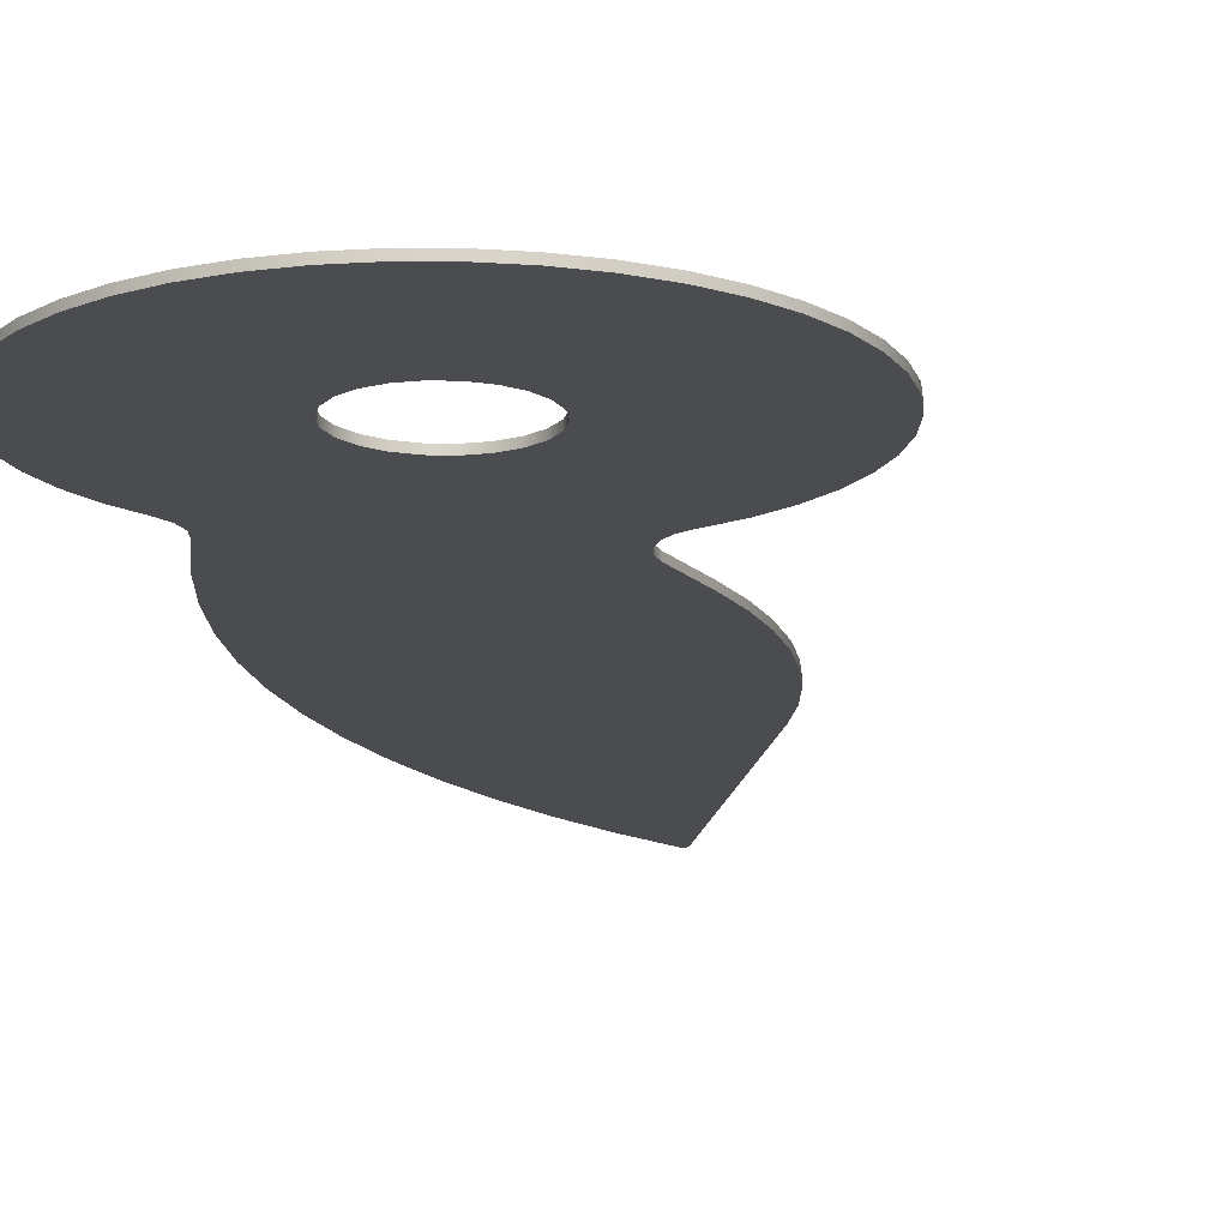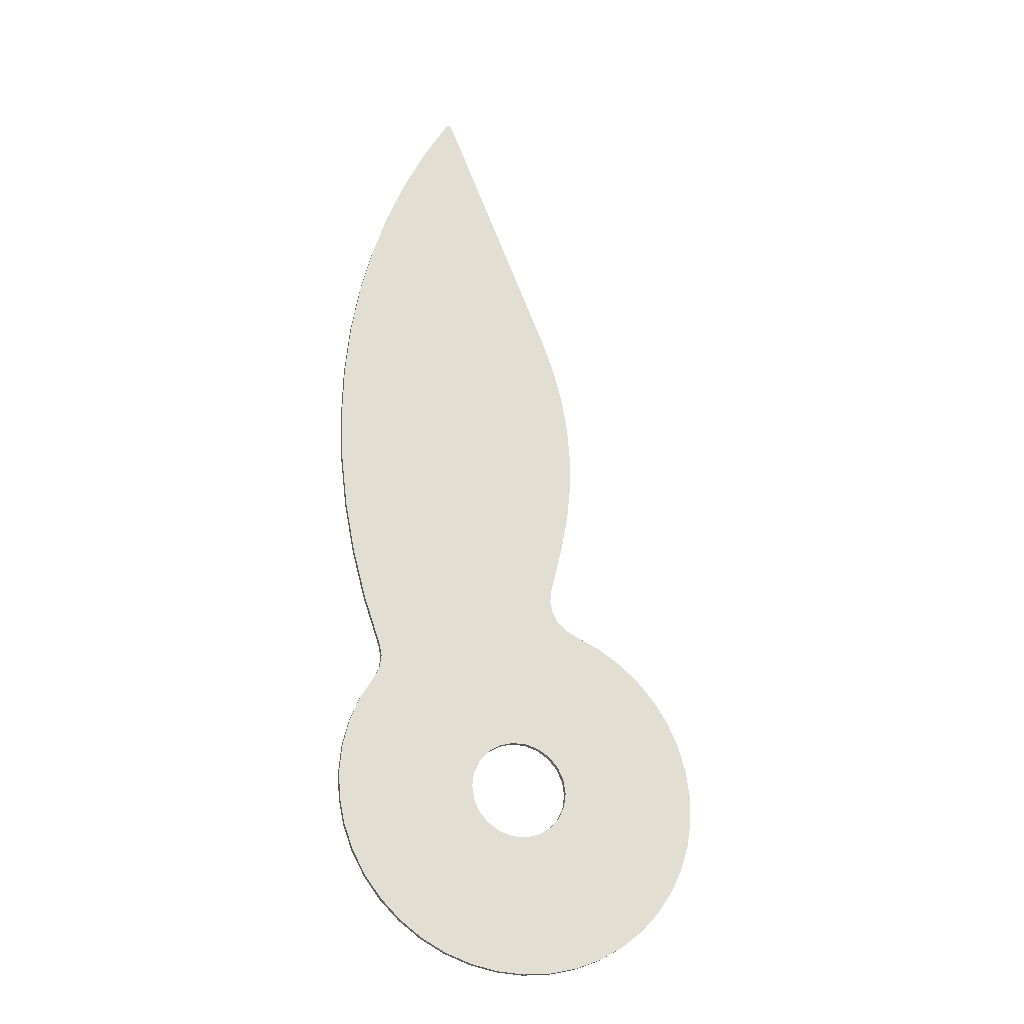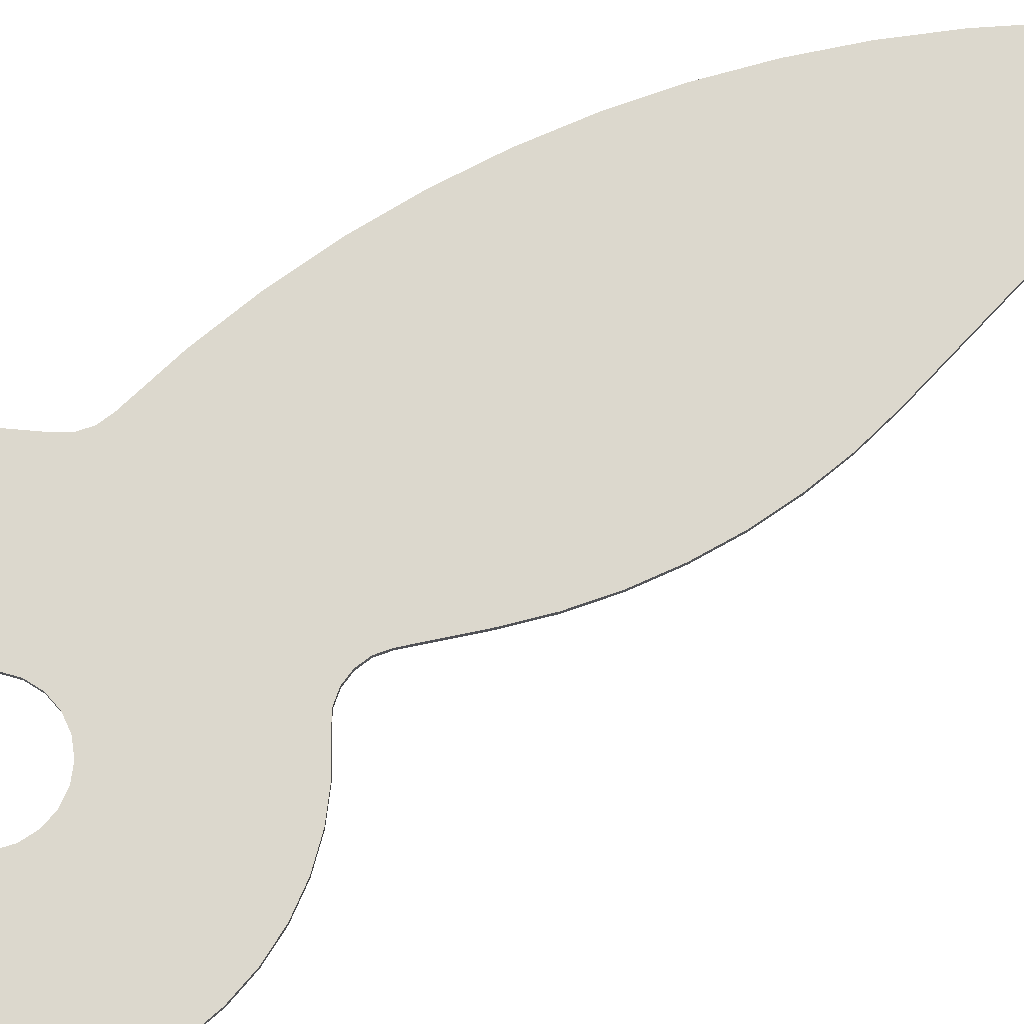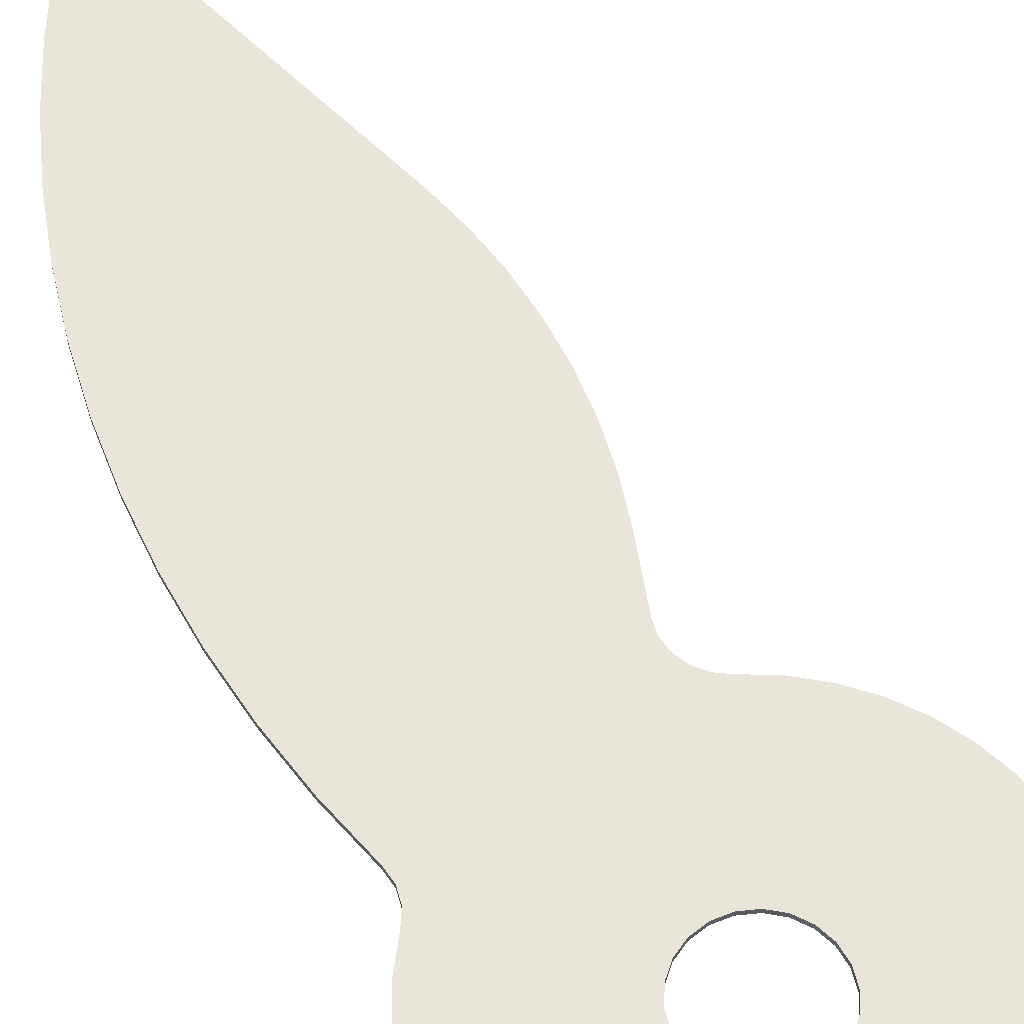
<metadata>
{"format":"obj","ext":"obj","renderer":"f3d","projection":"perspective","resolution":1024,"background":"white","views":[{"elev":-14.7,"azim":-166.5,"up":"+Y"},{"elev":-26.4,"azim":162.8,"up":"+Z"},{"elev":72.4,"azim":-115.0,"up":"+Y"},{"elev":58.5,"azim":157.7,"up":"+Y"}]}
</metadata>
<code>
v 0.9962 0 0.01017
v 1.006 0 0.0806
v 1.036 0 0.1453
v 1.083 0 0.1991
v 1.142 0 0.2376
v 1.211 0 0.2576
v 1.282 0 0.2576
v 1.35 0 0.2376
v 1.41 0 0.1991
v 1.457 0 0.1453
v 1.486 0 0.0806
v 1.496 0 0.01017
v 1.486 0 -0.06027
v 1.457 0 -0.125
v 1.41 0 -0.1788
v 1.35 0 -0.2172
v 1.282 0 -0.2373
v 1.211 0 -0.2373
v 1.142 0 -0.2172
v 1.083 0 -0.1788
v 1.036 0 -0.125
v 1.006 0 -0.06027
v 1.001 0 1.408
v 1.064 0 1.14
v 1.069 0 1.079
v 1.056 0 1.02
v 1.028 0 0.9673
v 0.9846 0 0.9248
v 0.9312 0 0.8965
v 0.8055 0 0.8412
v 0.6892 0 0.7682
v 0.5847 0 0.679
v 0.4944 0 0.5756
v 0.4201 0 0.4601
v 0.3634 0 0.335
v 0.3255 0 0.203
v 0.3072 0 0.06686
v 0.309 0 -0.07047
v 0.3307 0 -0.2061
v 0.372 0 -0.3371
v 0.4318 0 -0.4607
v 0.5091 0 -0.5742
v 0.602 0 -0.6753
v 0.7087 0 -0.7618
v 0.8268 0 -0.8319
v 0.9539 0 -0.884
v 1.087 0 -0.917
v 1.224 0 -0.9303
v 1.361 0 -0.9235
v 1.496 0 -0.8968
v 1.625 0 -0.8508
v 1.747 0 -0.7865
v 1.857 0 -0.7051
v 1.955 0 -0.6085
v 2.037 0 -0.4988
v 2.103 0 -0.3781
v 2.15 0 -0.2492
v 2.179 0 -0.1148
v 2.187 0 0.02227
v 2.175 0 0.1591
v 2.143 0 0.2928
v 2.093 0 0.4204
v 2.024 0 0.5393
v 1.997 0 0.597
v 1.99 0 0.6603
v 2.002 0 0.7227
v 2.09 0 0.9795
v 2.159 0 1.242
v 2.21 0 1.508
v 2.242 0 1.777
v 2.255 0 2.048
v 2.25 0 2.319
v 2.225 0 2.59
v 2.182 0 2.857
v 2.12 0 3.121
v 2.04 0 3.38
v 1.943 0 3.633
v 1.827 0 3.879
v 1.696 0 4.116
v 1.687 0 4.123
v 1.676 0 4.122
v 1.669 0 4.114
v 1.1 0 2.7
v 1.038 0 2.523
v 0.9908 0 2.341
v 0.9601 0 2.155
v 0.9458 0 1.968
v 0.9479 0 1.78
v 0.9664 0 1.593
v 2.002 0 0.7227
v 1.99 0 0.6603
v 1.997 0 0.597
v 2.024 0 0.5393
v 2.024 0.025 0.5393
v 1.997 0.025 0.597
v 1.99 0.025 0.6603
v 2.002 0.025 0.7227
v 0.9962 0.025 0.01017
v 1.006 0.025 0.0806
v 1.036 0.025 0.1453
v 1.083 0.025 0.1991
v 1.142 0.025 0.2376
v 1.211 0.025 0.2576
v 1.282 0.025 0.2576
v 1.35 0.025 0.2376
v 1.41 0.025 0.1991
v 1.457 0.025 0.1453
v 1.486 0.025 0.0806
v 1.496 0.025 0.01017
v 1.486 0.025 -0.06027
v 1.457 0.025 -0.125
v 1.41 0.025 -0.1788
v 1.35 0.025 -0.2172
v 1.282 0.025 -0.2373
v 1.211 0.025 -0.2373
v 1.142 0.025 -0.2172
v 1.083 0.025 -0.1788
v 1.036 0.025 -0.125
v 1.006 0.025 -0.06027
v 0.9962 0 0.01017
v 1.006 0 -0.06027
v 1.036 0 -0.125
v 1.083 0 -0.1788
v 1.142 0 -0.2172
v 1.211 0 -0.2373
v 1.282 0 -0.2373
v 1.35 0 -0.2172
v 1.41 0 -0.1788
v 1.457 0 -0.125
v 1.486 0 -0.06027
v 1.496 0 0.01017
v 1.486 0 0.0806
v 1.457 0 0.1453
v 1.41 0 0.1991
v 1.35 0 0.2376
v 1.282 0 0.2576
v 1.211 0 0.2576
v 1.142 0 0.2376
v 1.083 0 0.1991
v 1.036 0 0.1453
v 1.006 0 0.0806
v 0.9962 0.025 0.01017
v 0.9962 0 0.01017
v 0.9962 0.025 0.01017
v 1.006 0.025 -0.06027
v 1.036 0.025 -0.125
v 1.083 0.025 -0.1788
v 1.142 0.025 -0.2172
v 1.211 0.025 -0.2373
v 1.282 0.025 -0.2373
v 1.35 0.025 -0.2172
v 1.41 0.025 -0.1788
v 1.457 0.025 -0.125
v 1.486 0.025 -0.06027
v 1.496 0.025 0.01017
v 1.486 0.025 0.0806
v 1.457 0.025 0.1453
v 1.41 0.025 0.1991
v 1.35 0.025 0.2376
v 1.282 0.025 0.2576
v 1.211 0.025 0.2576
v 1.142 0.025 0.2376
v 1.083 0.025 0.1991
v 1.036 0.025 0.1453
v 1.006 0.025 0.0806
v 1.064 0.025 1.14
v 1.001 0.025 1.408
v 0.9664 0.025 1.593
v 0.9479 0.025 1.78
v 0.9458 0.025 1.968
v 0.9601 0.025 2.155
v 0.9908 0.025 2.341
v 1.038 0.025 2.523
v 1.1 0.025 2.7
v 1.669 0.025 4.114
v 1.676 0.025 4.122
v 1.687 0.025 4.123
v 1.696 0.025 4.116
v 1.827 0.025 3.879
v 1.943 0.025 3.633
v 2.04 0.025 3.38
v 2.12 0.025 3.121
v 2.182 0.025 2.857
v 2.225 0.025 2.59
v 2.25 0.025 2.319
v 2.255 0.025 2.048
v 2.242 0.025 1.777
v 2.21 0.025 1.508
v 2.159 0.025 1.242
v 2.09 0.025 0.9795
v 2.002 0.025 0.7227
v 1.99 0.025 0.6603
v 1.997 0.025 0.597
v 2.024 0.025 0.5393
v 2.093 0.025 0.4204
v 2.143 0.025 0.2928
v 2.175 0.025 0.1591
v 2.187 0.025 0.02227
v 2.179 0.025 -0.1148
v 2.15 0.025 -0.2492
v 2.103 0.025 -0.3781
v 2.037 0.025 -0.4988
v 1.955 0.025 -0.6085
v 1.857 0.025 -0.7051
v 1.747 0.025 -0.7865
v 1.625 0.025 -0.8508
v 1.496 0.025 -0.8968
v 1.361 0.025 -0.9235
v 1.224 0.025 -0.9303
v 1.087 0.025 -0.917
v 0.9539 0.025 -0.884
v 0.8268 0.025 -0.8319
v 0.7087 0.025 -0.7618
v 0.602 0.025 -0.6753
v 0.5091 0.025 -0.5742
v 0.4318 0.025 -0.4607
v 0.372 0.025 -0.3371
v 0.3307 0.025 -0.2061
v 0.309 0.025 -0.07047
v 0.3072 0.025 0.06686
v 0.3255 0.025 0.203
v 0.3634 0.025 0.335
v 0.4201 0.025 0.4601
v 0.4944 0.025 0.5756
v 0.5847 0.025 0.679
v 0.6892 0.025 0.7682
v 0.8055 0.025 0.8412
v 0.9312 0.025 0.8965
v 0.9846 0.025 0.9248
v 1.028 0.025 0.9673
v 1.056 0.025 1.02
v 1.069 0.025 1.079
v 0.9312 0 0.8965
v 0.9846 0 0.9248
v 1.028 0 0.9673
v 1.056 0 1.02
v 1.069 0 1.079
v 1.064 0 1.14
v 1.064 0.025 1.14
v 1.069 0.025 1.079
v 1.056 0.025 1.02
v 1.028 0.025 0.9673
v 0.9846 0.025 0.9248
v 0.9312 0.025 0.8965
v 1.064 0 1.14
v 1.001 0 1.408
v 1.001 0.025 1.408
v 1.064 0.025 1.14
v 1.001 0 1.408
v 0.9664 0 1.593
v 0.9479 0 1.78
v 0.9458 0 1.968
v 0.9601 0 2.155
v 0.9908 0 2.341
v 1.038 0 2.523
v 1.1 0 2.7
v 1.1 0.025 2.7
v 1.038 0.025 2.523
v 0.9908 0.025 2.341
v 0.9601 0.025 2.155
v 0.9458 0.025 1.968
v 0.9479 0.025 1.78
v 0.9664 0.025 1.593
v 1.001 0.025 1.408
v 2.024 0 0.5393
v 2.093 0 0.4204
v 2.143 0 0.2928
v 2.175 0 0.1591
v 2.187 0 0.02227
v 2.179 0 -0.1148
v 2.15 0 -0.2492
v 2.103 0 -0.3781
v 2.037 0 -0.4988
v 1.955 0 -0.6085
v 1.857 0 -0.7051
v 1.747 0 -0.7865
v 1.625 0 -0.8508
v 1.496 0 -0.8968
v 1.361 0 -0.9235
v 1.224 0 -0.9303
v 1.087 0 -0.917
v 0.9539 0 -0.884
v 0.8268 0 -0.8319
v 0.7087 0 -0.7618
v 0.602 0 -0.6753
v 0.5091 0 -0.5742
v 0.4318 0 -0.4607
v 0.372 0 -0.3371
v 0.3307 0 -0.2061
v 0.309 0 -0.07047
v 0.3072 0 0.06686
v 0.3255 0 0.203
v 0.3634 0 0.335
v 0.4201 0 0.4601
v 0.4944 0 0.5756
v 0.5847 0 0.679
v 0.6892 0 0.7682
v 0.8055 0 0.8412
v 0.9312 0 0.8965
v 0.9312 0.025 0.8965
v 0.8055 0.025 0.8412
v 0.6892 0.025 0.7682
v 0.5847 0.025 0.679
v 0.4944 0.025 0.5756
v 0.4201 0.025 0.4601
v 0.3634 0.025 0.335
v 0.3255 0.025 0.203
v 0.3072 0.025 0.06686
v 0.309 0.025 -0.07047
v 0.3307 0.025 -0.2061
v 0.372 0.025 -0.3371
v 0.4318 0.025 -0.4607
v 0.5091 0.025 -0.5742
v 0.602 0.025 -0.6753
v 0.7087 0.025 -0.7618
v 0.8268 0.025 -0.8319
v 0.9539 0.025 -0.884
v 1.087 0.025 -0.917
v 1.224 0.025 -0.9303
v 1.361 0.025 -0.9235
v 1.496 0.025 -0.8968
v 1.625 0.025 -0.8508
v 1.747 0.025 -0.7865
v 1.857 0.025 -0.7051
v 1.955 0.025 -0.6085
v 2.037 0.025 -0.4988
v 2.103 0.025 -0.3781
v 2.15 0.025 -0.2492
v 2.179 0.025 -0.1148
v 2.187 0.025 0.02227
v 2.175 0.025 0.1591
v 2.143 0.025 0.2928
v 2.093 0.025 0.4204
v 2.024 0.025 0.5393
v 1.696 0 4.116
v 1.827 0 3.879
v 1.943 0 3.633
v 2.04 0 3.38
v 2.12 0 3.121
v 2.182 0 2.857
v 2.225 0 2.59
v 2.25 0 2.319
v 2.255 0 2.048
v 2.242 0 1.777
v 2.21 0 1.508
v 2.159 0 1.242
v 2.09 0 0.9795
v 2.002 0 0.7227
v 2.002 0.025 0.7227
v 2.09 0.025 0.9795
v 2.159 0.025 1.242
v 2.21 0.025 1.508
v 2.242 0.025 1.777
v 2.255 0.025 2.048
v 2.25 0.025 2.319
v 2.225 0.025 2.59
v 2.182 0.025 2.857
v 2.12 0.025 3.121
v 2.04 0.025 3.38
v 1.943 0.025 3.633
v 1.827 0.025 3.879
v 1.696 0.025 4.116
v 1.1 0 2.7
v 1.669 0 4.114
v 1.669 0.025 4.114
v 1.1 0.025 2.7
v 1.669 0 4.114
v 1.676 0 4.122
v 1.687 0 4.123
v 1.696 0 4.116
v 1.696 0.025 4.116
v 1.687 0.025 4.123
v 1.676 0.025 4.122
v 1.669 0.025 4.114
f 2 31 1
f 1 31 32
f 1 32 43
f 43 32 42
f 42 32 33
f 42 33 41
f 41 33 34
f 41 34 40
f 40 34 35
f 40 35 39
f 39 35 36
f 39 36 38
f 38 36 37
f 3 29 2
f 2 29 30
f 2 30 31
f 29 3 28
f 28 3 4
f 28 4 27
f 27 4 5
f 27 5 26
f 26 5 6
f 26 6 7
f 8 61 7
f 7 61 62
f 7 62 63
f 8 9 61
f 61 9 10
f 61 10 11
f 11 12 61
f 61 12 54
f 61 54 55
f 54 12 53
f 53 12 13
f 53 13 14
f 14 15 53
f 53 15 52
f 52 15 51
f 51 15 50
f 50 15 49
f 49 15 16
f 49 16 17
f 49 17 48
f 48 17 18
f 48 18 47
f 47 18 19
f 47 19 20
f 47 20 46
f 46 20 21
f 46 21 45
f 45 21 22
f 45 22 44
f 44 22 1
f 44 1 43
f 24 83 23
f 23 83 84
f 23 84 85
f 83 24 66
f 66 24 25
f 66 25 7
f 7 25 26
f 55 56 61
f 61 56 57
f 61 57 60
f 60 57 58
f 60 58 59
f 63 64 7
f 7 64 65
f 7 65 66
f 66 67 83
f 83 67 68
f 83 68 69
f 69 70 83
f 83 70 71
f 83 71 72
f 72 73 83
f 83 73 74
f 83 74 75
f 75 76 83
f 83 76 77
f 83 77 78
f 83 78 82
f 82 78 79
f 82 79 80
f 80 81 82
f 23 85 89
f 89 85 86
f 89 86 88
f 88 86 87
f 97 90 96
f 96 90 91
f 96 91 95
f 95 91 92
f 95 92 94
f 94 92 93
f 99 141 98
f 98 141 143
f 142 120 119
f 119 120 121
f 119 121 118
f 118 121 122
f 118 122 117
f 117 122 123
f 117 123 116
f 116 123 124
f 116 124 115
f 115 124 125
f 115 125 114
f 114 125 126
f 114 126 113
f 113 126 127
f 113 127 112
f 112 127 128
f 112 128 111
f 111 128 129
f 111 129 110
f 110 129 130
f 110 130 109
f 109 130 131
f 109 131 108
f 108 131 132
f 108 132 107
f 107 132 133
f 107 133 106
f 106 133 134
f 106 134 105
f 105 134 135
f 105 135 104
f 104 135 136
f 104 136 103
f 103 136 137
f 103 137 102
f 102 137 138
f 102 138 101
f 101 138 139
f 101 139 100
f 100 139 140
f 100 140 99
f 99 140 141
f 145 213 144
f 144 213 214
f 144 214 225
f 225 214 215
f 225 215 224
f 224 215 216
f 224 216 223
f 223 216 217
f 223 217 222
f 222 217 218
f 222 218 221
f 221 218 219
f 221 219 220
f 213 145 212
f 212 145 146
f 212 146 211
f 211 146 147
f 211 147 210
f 210 147 148
f 210 148 149
f 210 149 209
f 209 149 150
f 209 150 208
f 208 150 151
f 208 151 152
f 208 152 207
f 207 152 153
f 207 153 206
f 206 153 154
f 206 154 205
f 205 154 155
f 205 155 204
f 204 155 203
f 203 155 196
f 203 196 202
f 202 196 201
f 201 196 200
f 200 196 197
f 200 197 199
f 199 197 198
f 155 156 196
f 196 156 157
f 196 157 158
f 158 159 196
f 196 159 195
f 195 159 160
f 195 160 194
f 194 160 193
f 193 160 192
f 192 160 191
f 191 160 232
f 191 232 166
f 232 160 231
f 231 160 161
f 231 161 162
f 231 162 230
f 230 162 163
f 230 163 229
f 229 163 164
f 229 164 228
f 228 164 165
f 228 165 227
f 227 165 226
f 226 165 144
f 226 144 225
f 191 166 174
f 174 166 167
f 174 167 173
f 173 167 172
f 172 167 168
f 172 168 171
f 171 168 169
f 171 169 170
f 175 179 174
f 174 179 180
f 174 180 181
f 176 177 175
f 175 177 178
f 175 178 179
f 181 182 174
f 174 182 183
f 174 183 184
f 184 185 174
f 174 185 186
f 174 186 187
f 187 188 174
f 174 188 189
f 174 189 190
f 190 191 174
f 244 233 243
f 243 233 234
f 243 234 242
f 242 234 235
f 242 235 241
f 241 235 236
f 241 236 240
f 240 236 237
f 240 237 239
f 239 237 238
f 245 246 248
f 248 246 247
f 264 249 263
f 263 249 250
f 263 250 262
f 262 250 251
f 262 251 261
f 261 251 252
f 261 252 260
f 260 252 253
f 260 253 259
f 259 253 254
f 259 254 258
f 258 254 255
f 258 255 257
f 257 255 256
f 334 265 333
f 333 265 266
f 333 266 332
f 332 266 267
f 332 267 331
f 331 267 268
f 331 268 330
f 330 268 269
f 330 269 329
f 329 269 270
f 329 270 328
f 328 270 271
f 328 271 327
f 327 271 272
f 327 272 326
f 326 272 273
f 326 273 325
f 325 273 274
f 325 274 324
f 324 274 275
f 324 275 323
f 323 275 276
f 323 276 322
f 322 276 277
f 322 277 321
f 321 277 278
f 321 278 320
f 320 278 279
f 320 279 319
f 319 279 280
f 319 280 318
f 318 280 281
f 318 281 317
f 317 281 282
f 317 282 316
f 316 282 283
f 316 283 315
f 315 283 284
f 315 284 314
f 314 284 285
f 314 285 313
f 313 285 286
f 313 286 312
f 312 286 287
f 312 287 311
f 311 287 288
f 311 288 310
f 310 288 289
f 310 289 309
f 309 289 290
f 309 290 308
f 308 290 291
f 308 291 307
f 307 291 292
f 307 292 306
f 306 292 293
f 306 293 305
f 305 293 294
f 305 294 304
f 304 294 295
f 304 295 303
f 303 295 296
f 303 296 302
f 302 296 297
f 302 297 301
f 301 297 298
f 301 298 300
f 300 298 299
f 362 335 361
f 361 335 336
f 361 336 360
f 360 336 337
f 360 337 359
f 359 337 338
f 359 338 358
f 358 338 339
f 358 339 357
f 357 339 340
f 357 340 356
f 356 340 341
f 356 341 355
f 355 341 342
f 355 342 354
f 354 342 343
f 354 343 353
f 353 343 344
f 353 344 352
f 352 344 345
f 352 345 351
f 351 345 346
f 351 346 350
f 350 346 347
f 350 347 349
f 349 347 348
f 363 364 366
f 366 364 365
f 374 367 373
f 373 367 368
f 373 368 369
f 370 371 369
f 369 371 372
f 369 372 373

</code>
